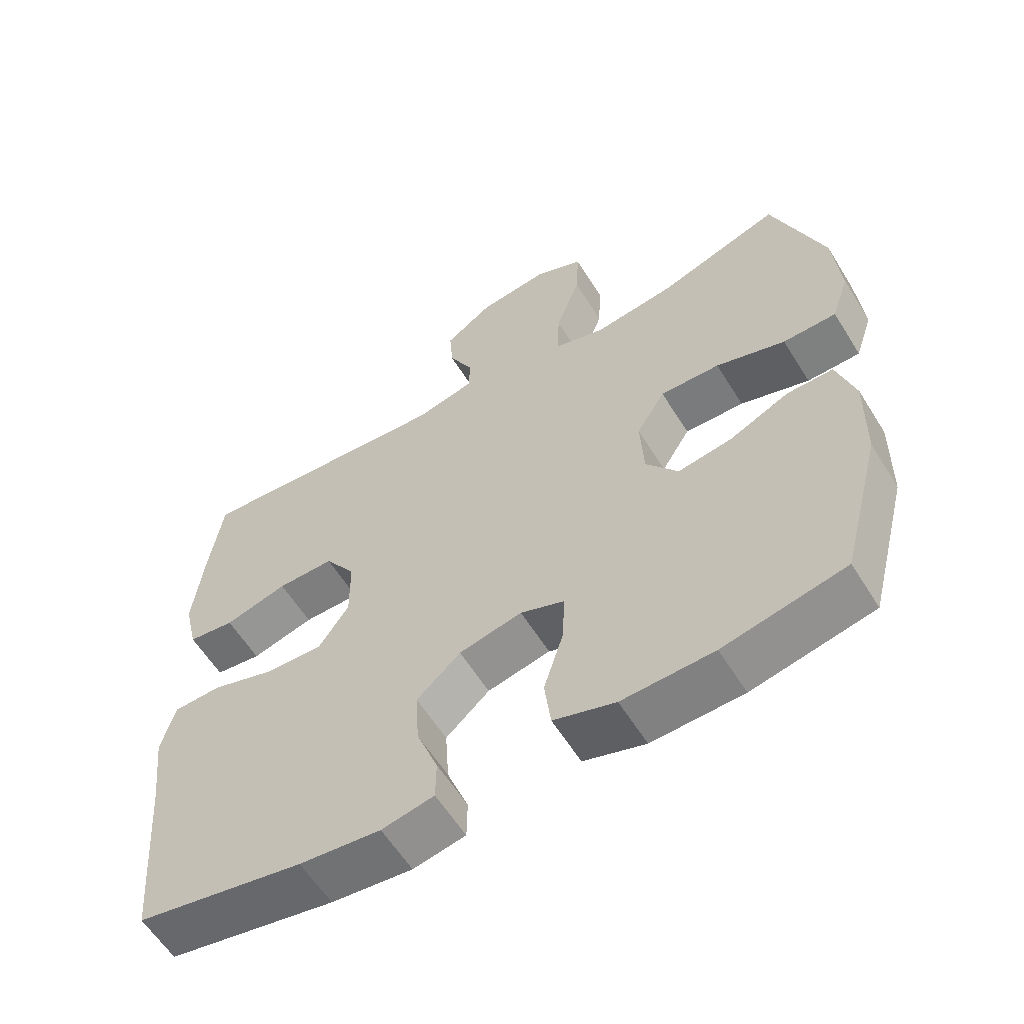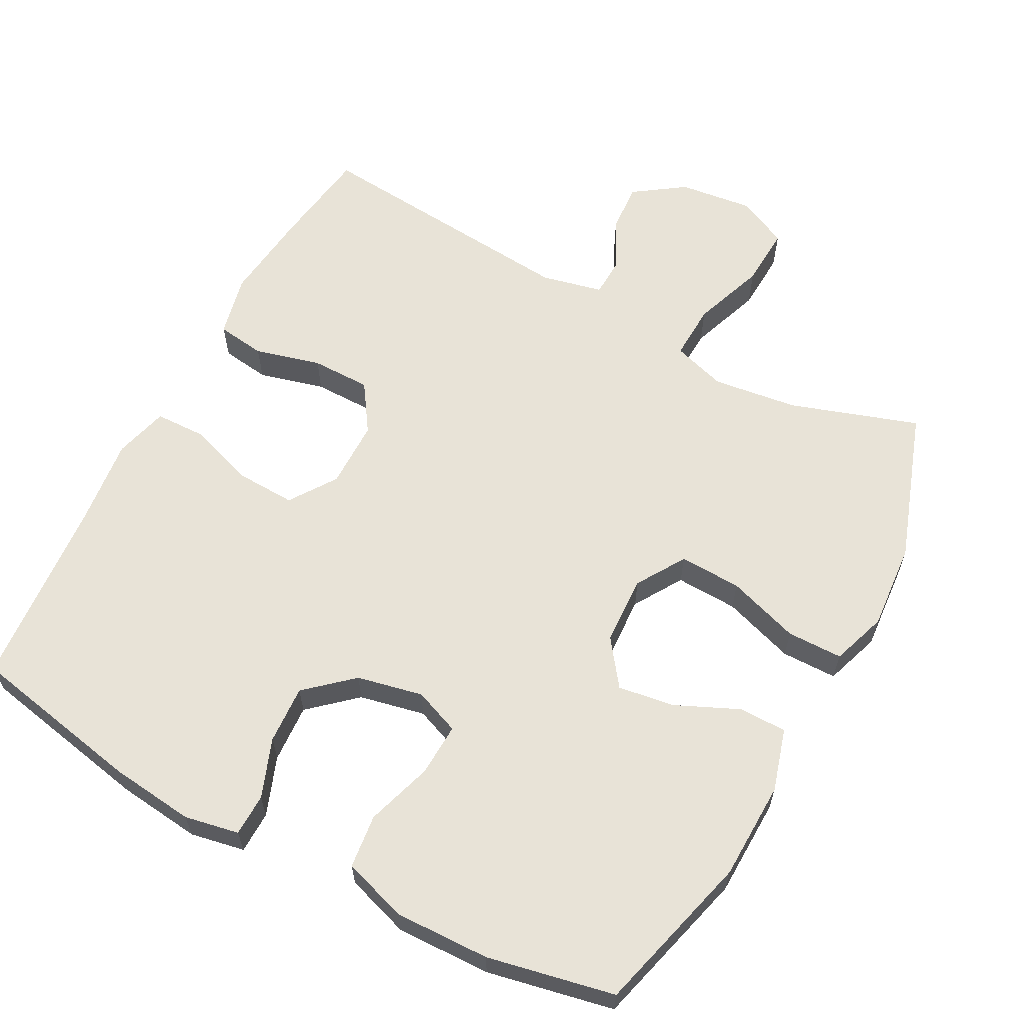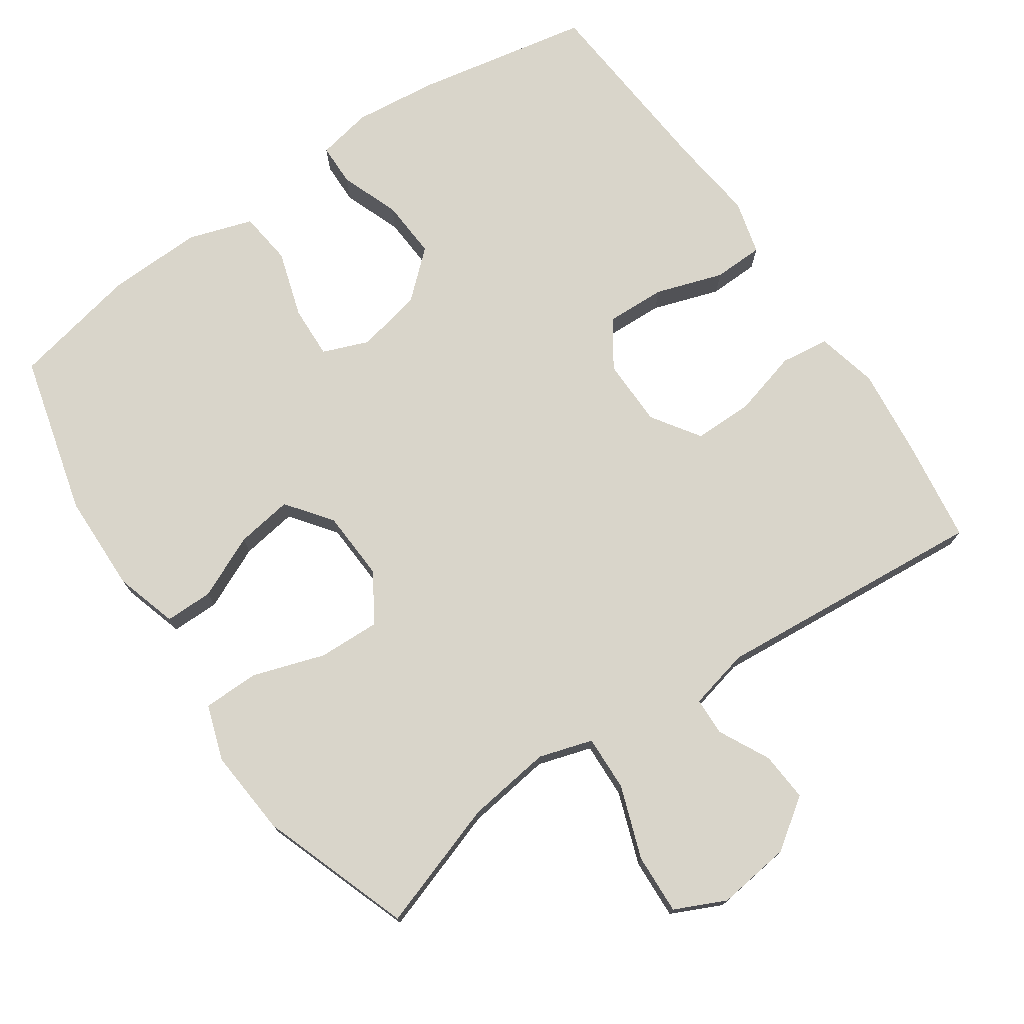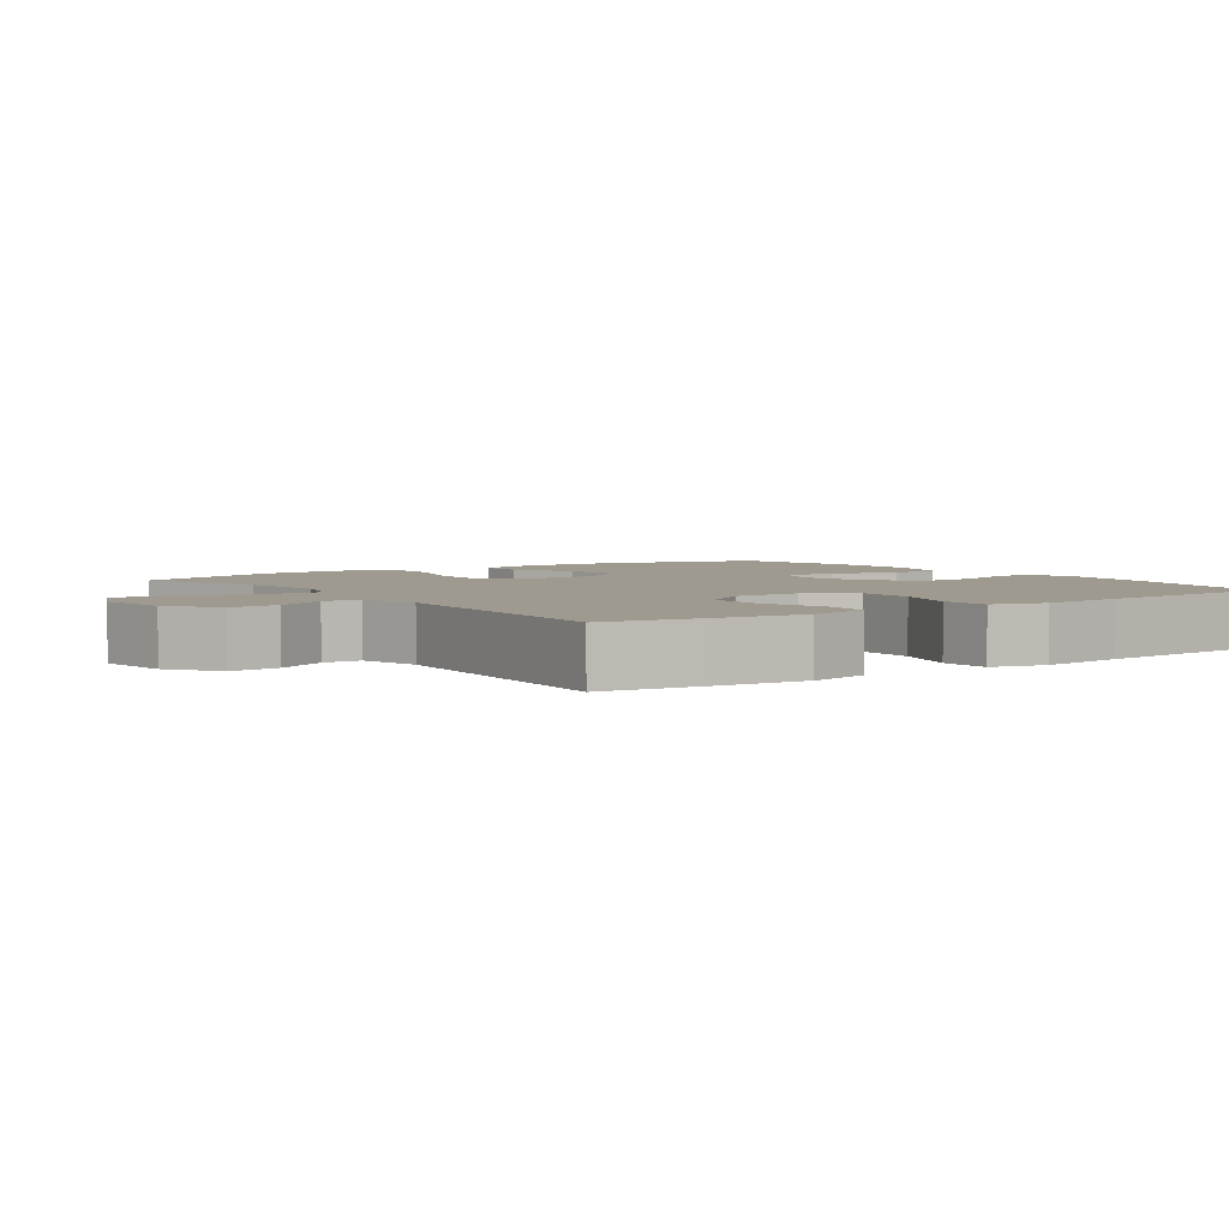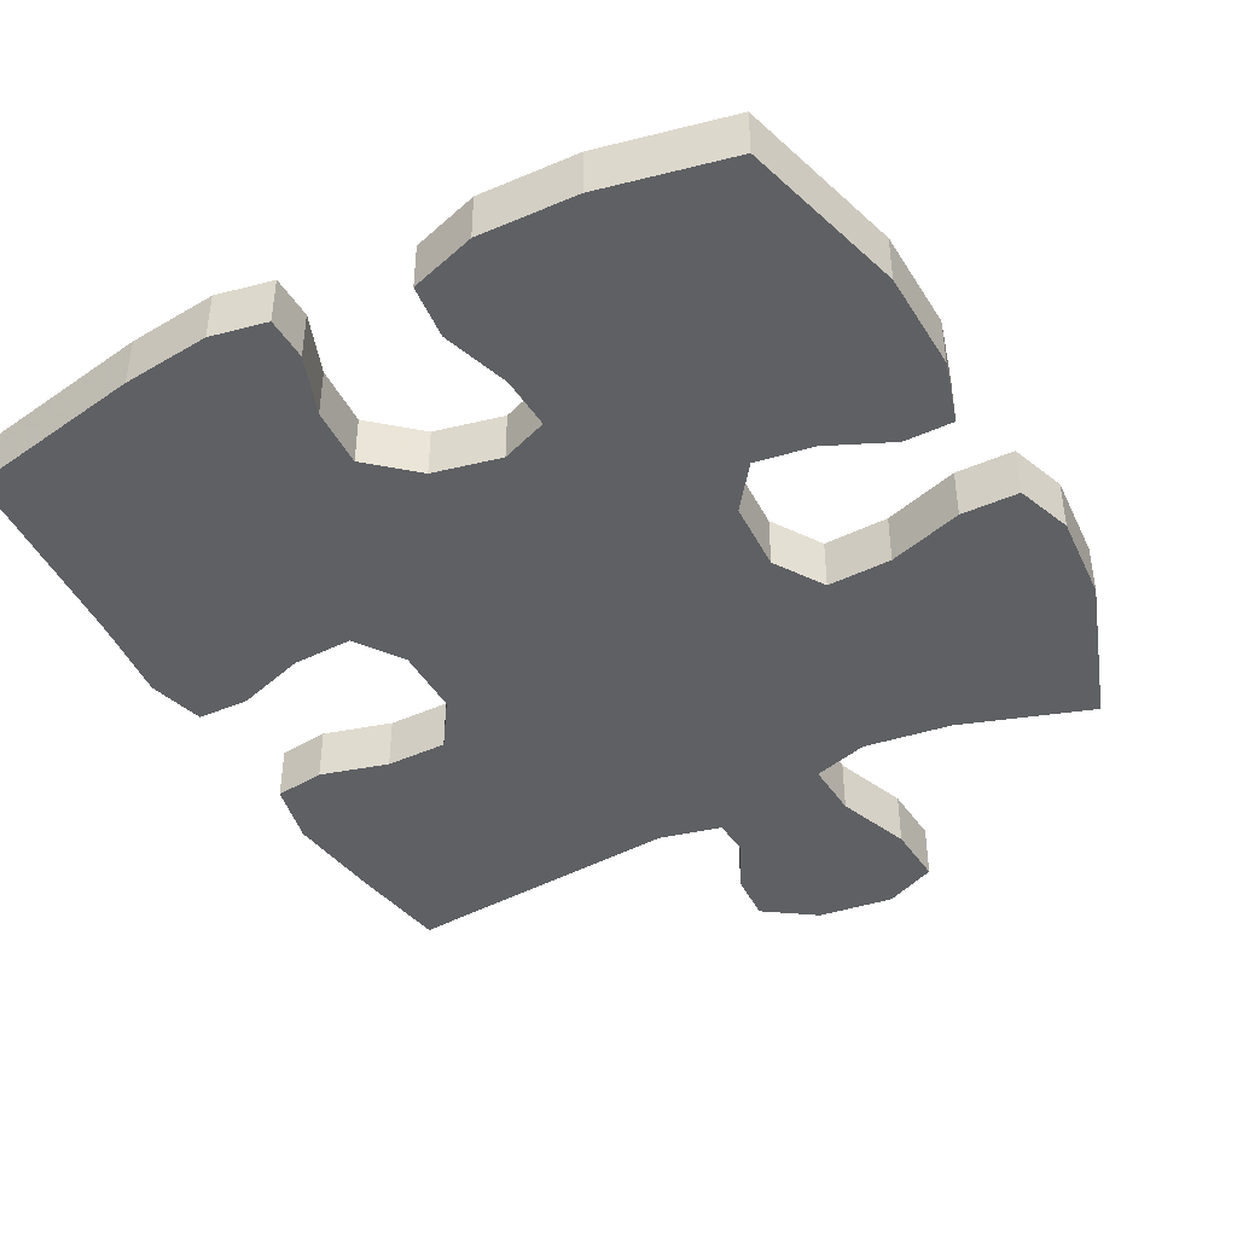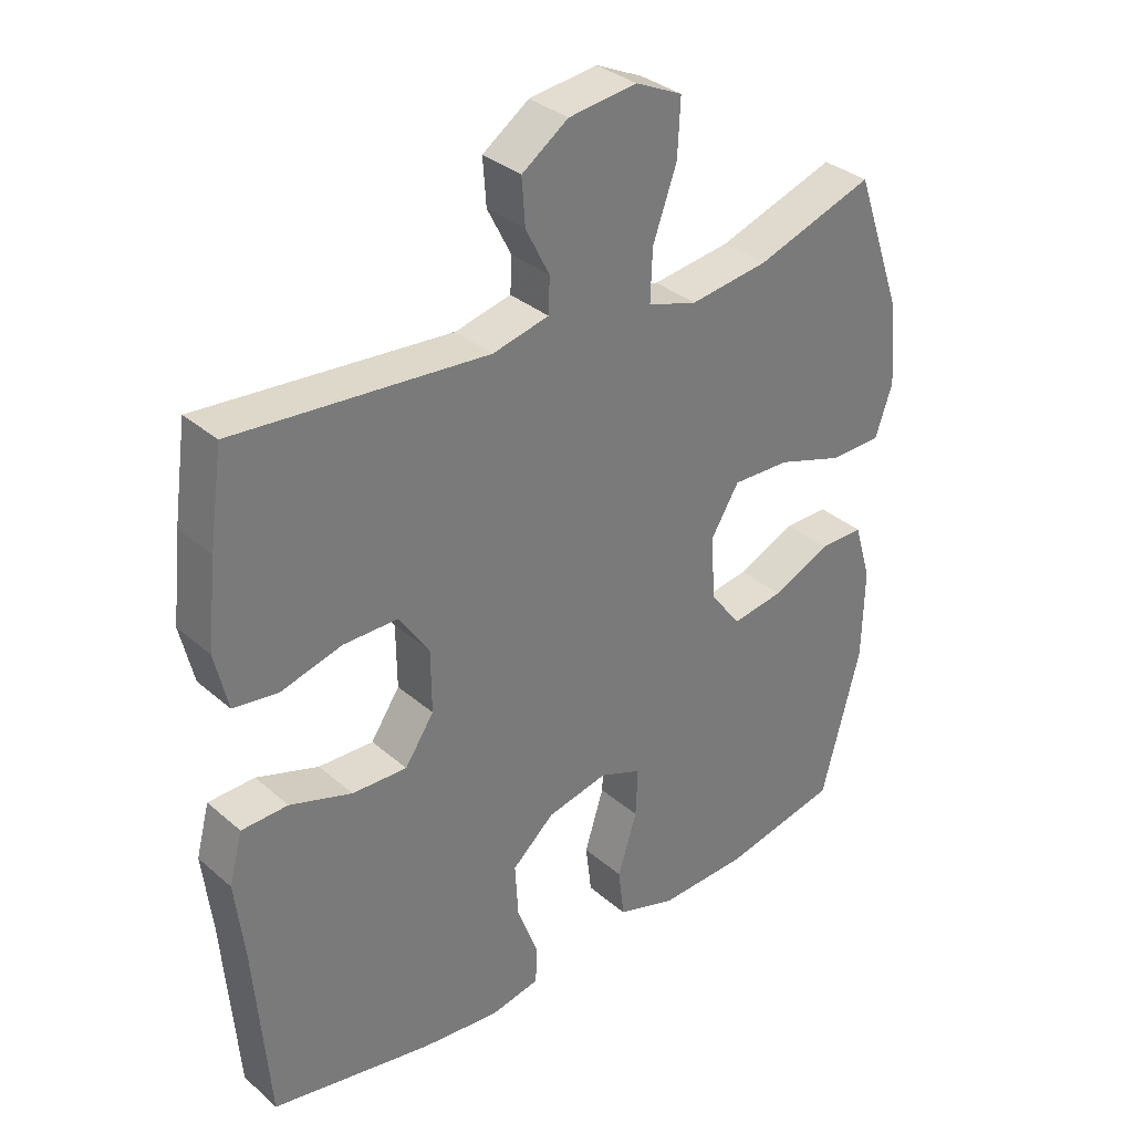
<metadata>
{"format":"obj","ext":"obj","renderer":"f3d","projection":"perspective","resolution":1024,"background":"white","views":[{"elev":-59.5,"azim":-148.3,"up":"+Z"},{"elev":61.9,"azim":-151.7,"up":"+Y"},{"elev":74.7,"azim":-34.4,"up":"+Y"},{"elev":3.7,"azim":54.5,"up":"+Y"},{"elev":-42.5,"azim":-151.5,"up":"+Y"},{"elev":33.6,"azim":139.3,"up":"+Z"}]}
</metadata>
<code>
v -0.5 0.07 -0.5
v -0.559 0.07 -0.275
v -0.562 0.07 -0.137
v -0.536 0.07 -0.05
v -0.469 0.07 -0.05
v -0.381 0.07 -0.09
v -0.302 0.07 -0.102
v -0.255 0.07 -0.039
v -0.25 0.07 0.058
v -0.292 0.07 0.126
v -0.379 0.07 0.123
v -0.48 0.07 0.09
v -0.558 0.07 0.091
v -0.584 0.07 0.168
v -0.574 0.07 0.29
v -0.5 0.07 0.5
v -0.322 0.07 0.44
v -0.203 0.07 0.424
v -0.128 0.07 0.447
v -0.131 0.07 0.525
v -0.167 0.07 0.626
v -0.171 0.07 0.71
v -0.1 0.07 0.743
v 0.003 0.07 0.73
v 0.073 0.07 0.681
v 0.068 0.07 0.612
v 0.032 0.07 0.541
v 0.034 0.07 0.488
v 0.119 0.07 0.468
v 0.5 0.07 0.5
v 0.52 0.07 0.36
v 0.534 0.07 0.232
v 0.514 0.07 0.146
v 0.446 0.07 0.137
v 0.354 0.07 0.162
v 0.271 0.07 0.162
v 0.226 0.07 0.095
v 0.225 0.07 0
v 0.269 0.07 -0.065
v 0.352 0.07 -0.062
v 0.446 0.07 -0.031
v 0.516 0.07 -0.033
v 0.536 0.07 -0.109
v 0.522 0.07 -0.228
v 0.5 0.07 -0.5
v 0.256 0.07 -0.547
v 0.138 0.07 -0.56
v 0.062 0.07 -0.545
v 0.061 0.07 -0.486
v 0.092 0.07 -0.404
v 0.097 0.07 -0.322
v 0.033 0.07 -0.265
v -0.059 0.07 -0.245
v -0.123 0.07 -0.27
v -0.12 0.07 -0.344
v -0.091 0.07 -0.437
v -0.1 0.07 -0.512
v -0.19 0.07 -0.541
v -0.323 0.07 -0.537
v -0.5 0 -0.5
v -0.559 0 -0.275
v -0.562 0 -0.137
v -0.536 0 -0.05
v -0.469 0 -0.05
v -0.381 0 -0.09
v -0.302 0 -0.102
v -0.255 0 -0.039
v -0.25 0 0.058
v -0.292 0 0.126
v -0.379 0 0.123
v -0.48 0 0.09
v -0.558 0 0.091
v -0.584 0 0.168
v -0.574 0 0.29
v -0.5 0 0.5
v -0.322 0 0.44
v -0.203 0 0.424
v -0.128 0 0.447
v -0.131 0 0.525
v -0.167 0 0.626
v -0.171 0 0.71
v -0.1 0 0.743
v 0.003 0 0.73
v 0.073 0 0.681
v 0.068 0 0.612
v 0.032 0 0.541
v 0.034 0 0.488
v 0.119 0 0.468
v 0.5 0 0.5
v 0.52 0 0.36
v 0.534 0 0.232
v 0.514 0 0.146
v 0.446 0 0.137
v 0.354 0 0.162
v 0.271 0 0.162
v 0.226 0 0.095
v 0.225 0 0
v 0.269 0 -0.065
v 0.352 0 -0.062
v 0.446 0 -0.031
v 0.516 0 -0.033
v 0.536 0 -0.109
v 0.522 0 -0.228
v 0.5 0 -0.5
v 0.256 0 -0.547
v 0.138 0 -0.56
v 0.062 0 -0.545
v 0.061 0 -0.486
v 0.092 0 -0.404
v 0.097 0 -0.322
v 0.033 0 -0.265
v -0.059 0 -0.245
v -0.123 0 -0.27
v -0.12 0 -0.344
v -0.091 0 -0.437
v -0.1 0 -0.512
v -0.19 0 -0.541
v -0.323 0 -0.537
f 55 56 57 58
f 54 55 58 59
f 47 48 49 50
f 47 50 51
f 44 45 46 47
f 44 47 51
f 43 44 51 52
f 40 41 42 43
f 39 40 43 52
f 32 33 34 35
f 32 35 36
f 29 30 31 32
f 28 29 32 36
f 24 25 26 27
f 24 27 28
f 23 24 28
f 20 21 22 23
f 19 20 23 28
f 18 19 28 36
f 14 15 16 17
f 11 12 13 14
f 10 11 14 17
f 9 10 17 18
f 3 4 5 6
f 3 6 7
f 2 3 7
f 54 59 1 2
f 53 54 2 7
f 38 39 52 53
f 37 38 53 7
f 36 37 7 8
f 8 9 18 36
f 117 116 115 114
f 118 117 114 113
f 109 108 107 106
f 110 109 106
f 106 105 104 103
f 110 106 103
f 111 110 103 102
f 102 101 100 99
f 111 102 99 98
f 94 93 92 91
f 95 94 91
f 91 90 89 88
f 95 91 88 87
f 86 85 84 83
f 87 86 83
f 87 83 82
f 82 81 80 79
f 87 82 79 78
f 95 87 78 77
f 76 75 74 73
f 73 72 71 70
f 76 73 70 69
f 77 76 69 68
f 65 64 63 62
f 66 65 62
f 66 62 61
f 61 60 118 113
f 66 61 113 112
f 112 111 98 97
f 66 112 97 96
f 67 66 96 95
f 95 77 68 67
f 1 60 61 2
f 2 61 62 3
f 3 62 63 4
f 4 63 64 5
f 5 64 65 6
f 6 65 66 7
f 7 66 67 8
f 8 67 68 9
f 9 68 69 10
f 10 69 70 11
f 11 70 71 12
f 12 71 72 13
f 13 72 73 14
f 14 73 74 15
f 15 74 75 16
f 16 75 76 17
f 17 76 77 18
f 18 77 78 19
f 19 78 79 20
f 20 79 80 21
f 21 80 81 22
f 22 81 82 23
f 23 82 83 24
f 24 83 84 25
f 25 84 85 26
f 26 85 86 27
f 27 86 87 28
f 28 87 88 29
f 29 88 89 30
f 30 89 90 31
f 31 90 91 32
f 32 91 92 33
f 33 92 93 34
f 34 93 94 35
f 35 94 95 36
f 36 95 96 37
f 37 96 97 38
f 38 97 98 39
f 39 98 99 40
f 40 99 100 41
f 41 100 101 42
f 42 101 102 43
f 43 102 103 44
f 44 103 104 45
f 45 104 105 46
f 46 105 106 47
f 47 106 107 48
f 48 107 108 49
f 49 108 109 50
f 50 109 110 51
f 51 110 111 52
f 52 111 112 53
f 53 112 113 54
f 54 113 114 55
f 55 114 115 56
f 56 115 116 57
f 57 116 117 58
f 58 117 118 59
f 59 118 60 1

</code>
